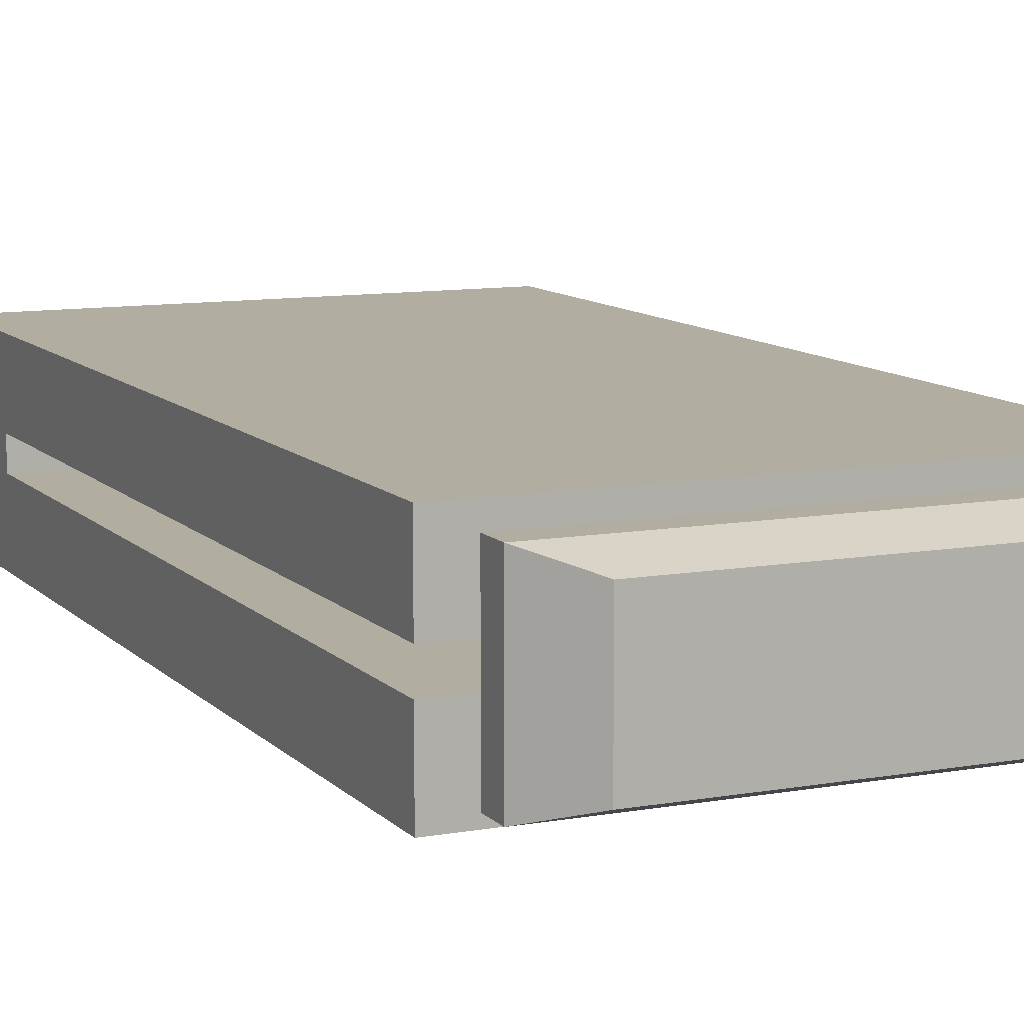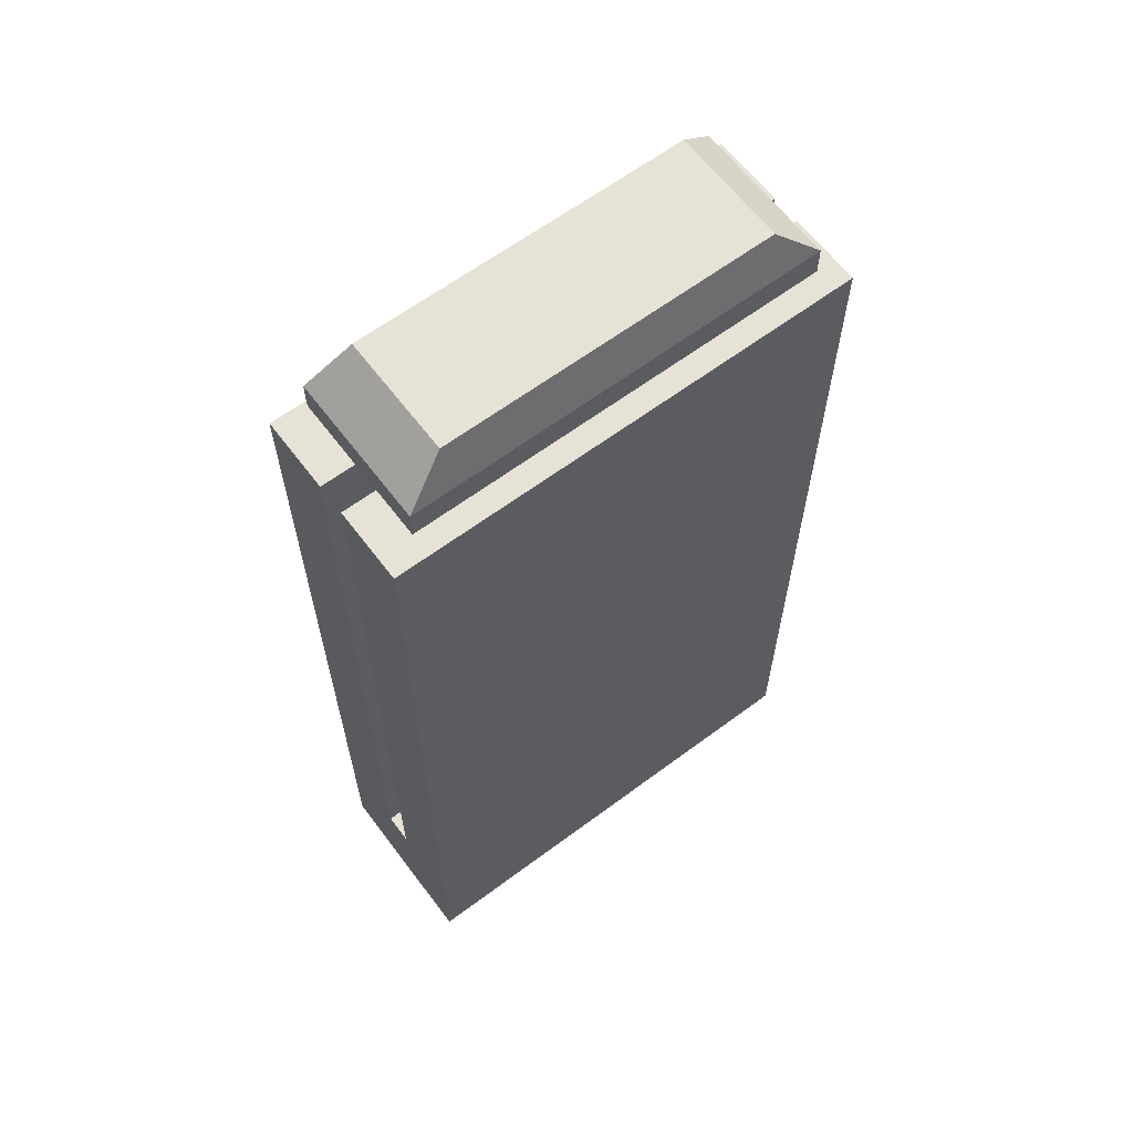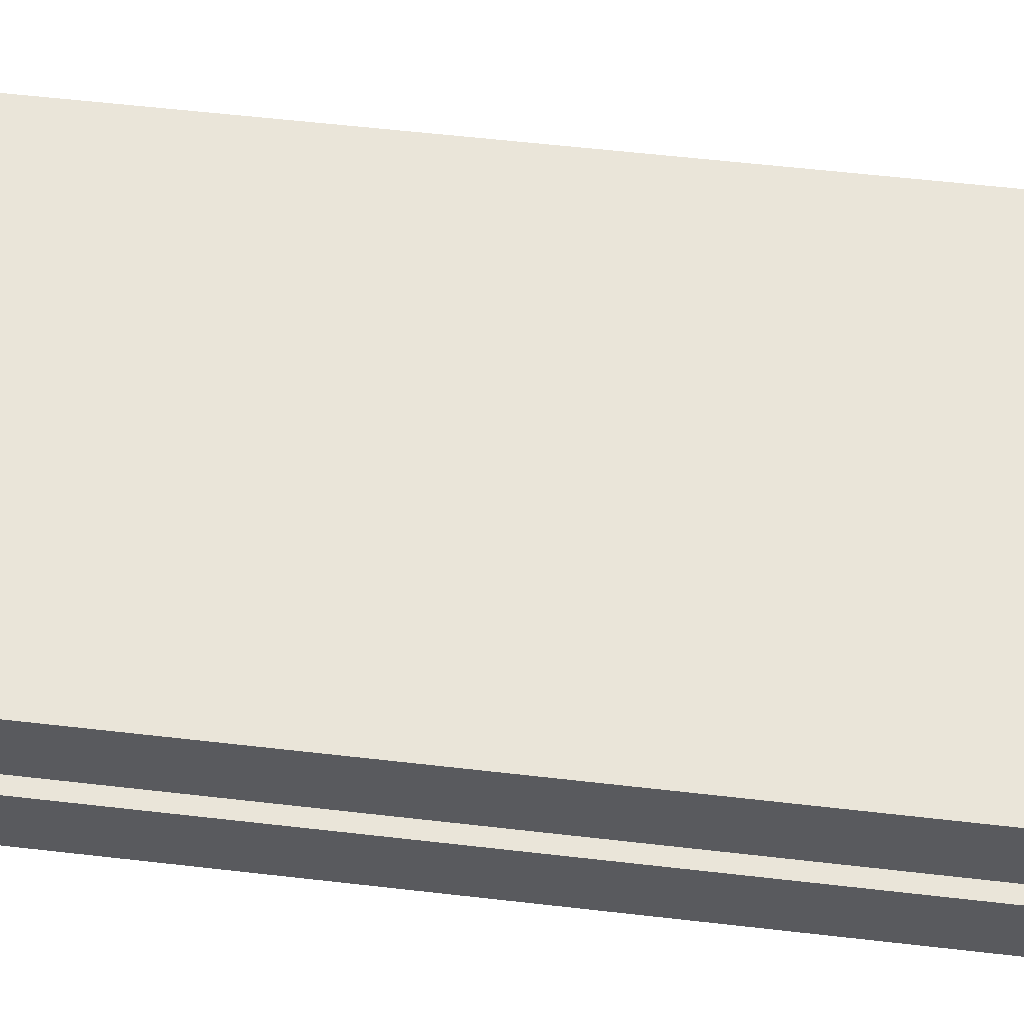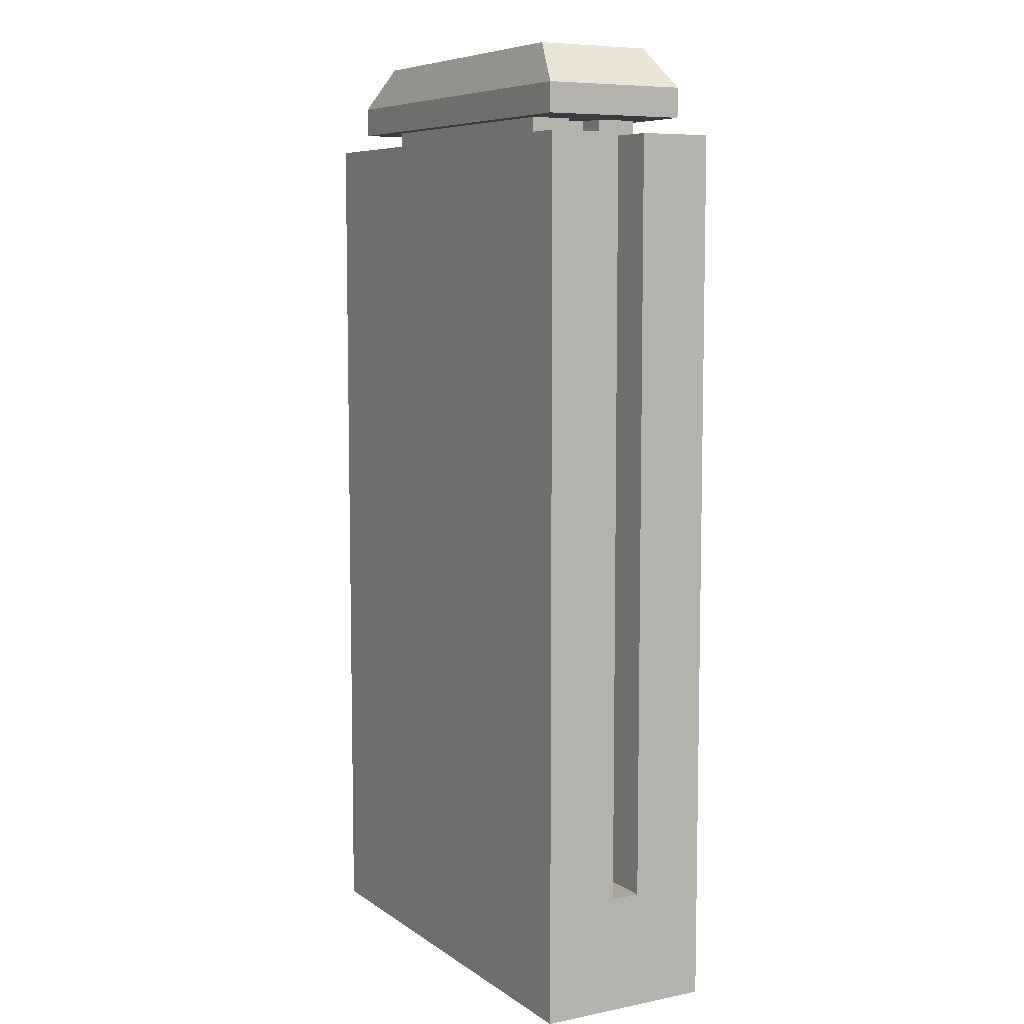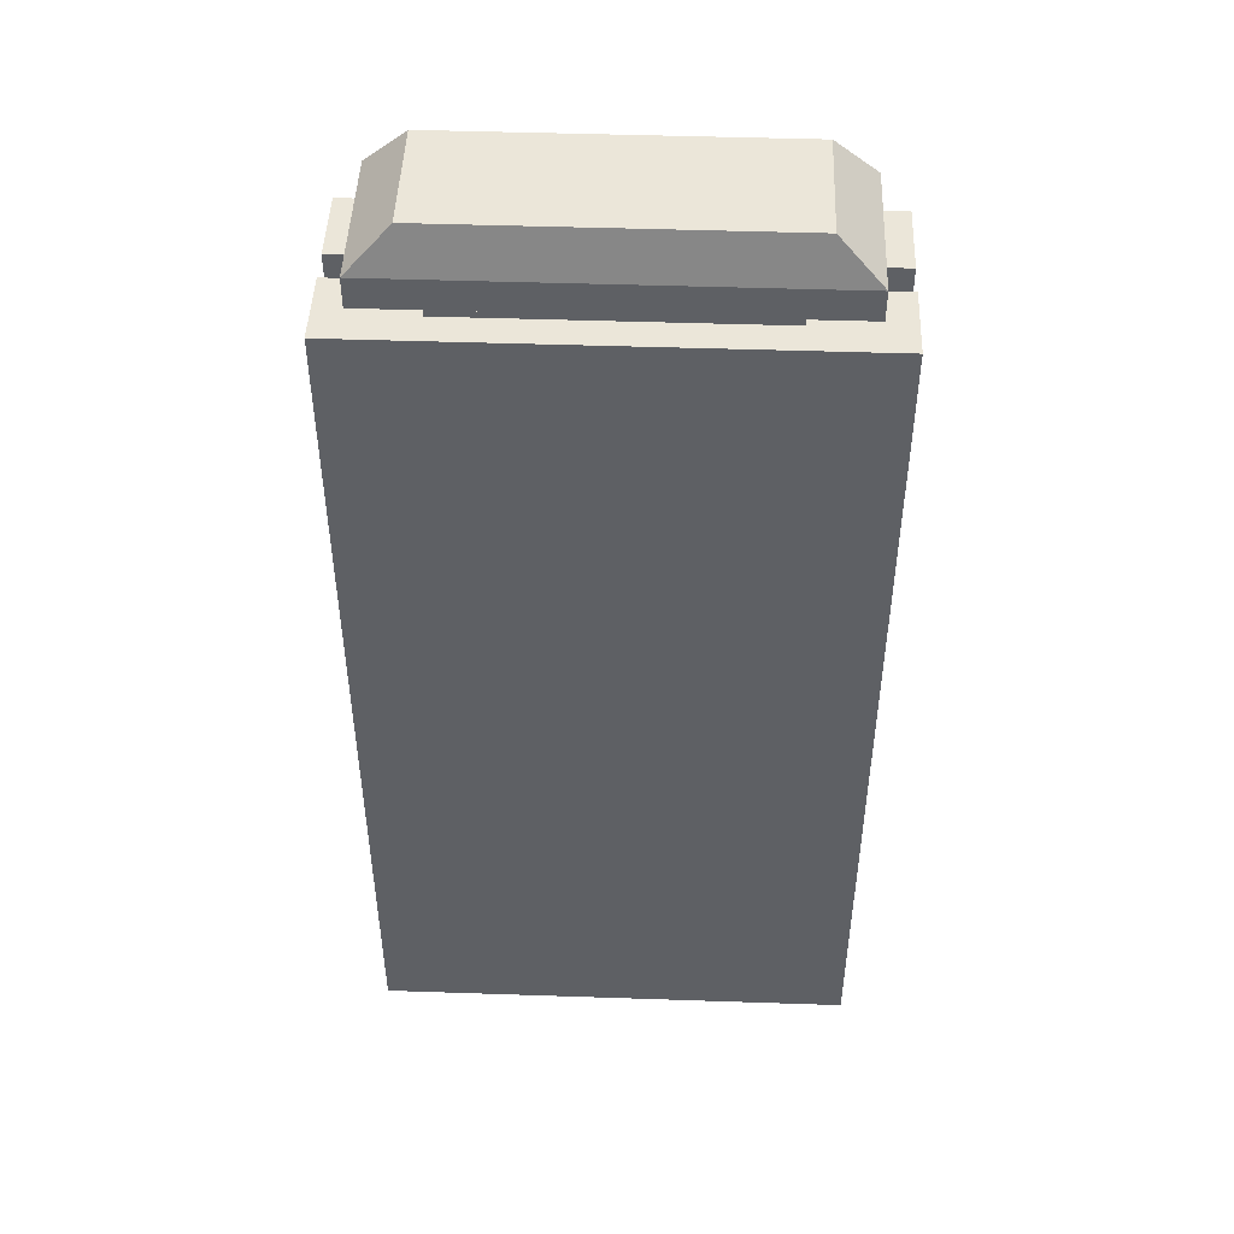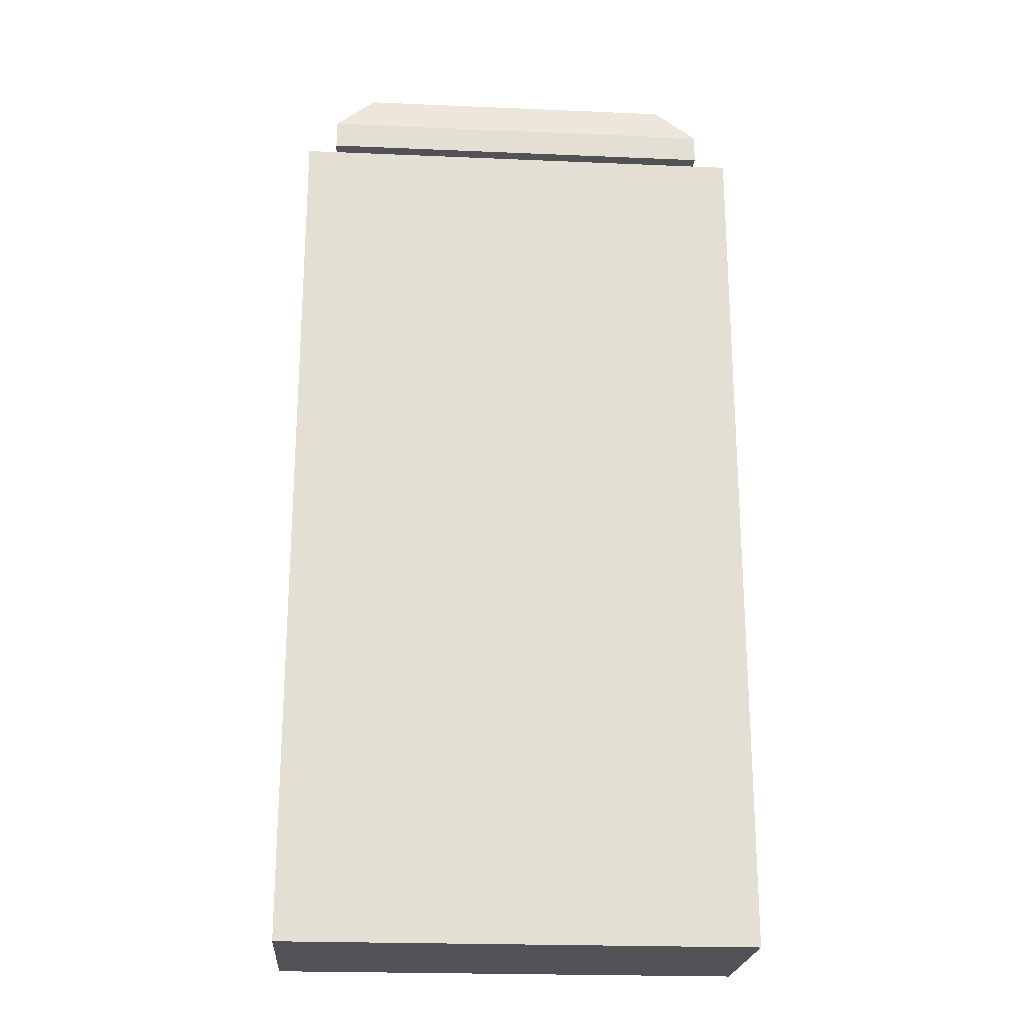
<metadata>
{"format":"obj","ext":"obj","renderer":"f3d","projection":"perspective","resolution":1024,"background":"white","views":[{"elev":10.3,"azim":155.6,"up":"+Z"},{"elev":63.1,"azim":143.0,"up":"+Y"},{"elev":58.1,"azim":96.8,"up":"+Z"},{"elev":7.5,"azim":60.7,"up":"+Y"},{"elev":47.0,"azim":2.2,"up":"+Y"},{"elev":-22.5,"azim":175.8,"up":"+Y"}]}
</metadata>
<code>
o d1
v -0.4 0.1322 0.15
v -0.25 0.2 0.1
v -0.4 1.5 0.15
v -0.4 0.1322 -0.15
v -0.25 0.2 -0.1
v -0.4 1.5 -0.15
v 0.4 0.1322 0.15
v 0.25 0.2 0.1
v 0.4 1.5 0.15
v 0.4 0.1322 -0.15
v 0.25 0.2 -0.1
v 0.4 1.5 -0.15
v -0.4 1.5 -0.025
v -0.4 1.5 0.025
v -0.4 0.2 0.025
v -0.4 0.2 -0.025
v 0.4 1.5 0.025
v 0.4 1.5 -0.025
v 0.4 0.2 0.025
v 0.4 0.2 -0.025
v -0.25 1.5 0.1
v -0.25 1.5 0.025
v 0.25 1.5 0.1
v 0.25 1.5 0.025
v 0.25 1.5 -0.1
v -0.25 1.5 -0.025
v 0.25 1.5 -0.025
v -0.25 1.5 -0.1
v -0.25 0.2 -0.025
v 0.25 0.2 -0.025
v -0.25 0.2 0.025
v 0.25 0.2 0.025
v -0.4 0.09737 0.15
v -0.4 0.09737 -0.15
v 0.4 0.09737 0.15
v 0.4 0.09737 -0.15
v -0.4 0 0.15
v -0.4 0 -0.15
v 0.4 0 0.15
v 0.4 0 -0.15
f 7 36 10
f 1 35 7
f 10 34 4
f 4 33 1
f 7 35 36
f 1 33 35
f 10 36 34
f 4 34 33
f 16 4 1
f 6 10 4
f 19 7 10
f 9 1 7
f 3 9 21
f 12 6 25
f 18 30 20
f 16 26 13
f 15 22 31
f 17 32 24
f 20 32 19
f 15 29 16
f 2 5 31
f 5 25 28
f 11 8 30
f 2 23 8
f 2 11 5
f 35 40 36
f 40 37 38
f 33 39 35
f 36 38 34
f 34 37 33
f 16 13 6
f 1 3 14
f 1 14 15
f 16 6 4
f 1 15 16
f 6 12 10
f 19 17 9
f 10 12 18
f 10 18 20
f 19 9 7
f 10 20 19
f 9 3 1
f 22 14 3
f 9 17 24
f 9 24 23
f 21 22 3
f 9 23 21
f 25 27 18
f 6 13 26
f 6 26 28
f 25 18 12
f 6 28 25
f 18 27 30
f 16 29 26
f 15 14 22
f 17 19 32
f 20 30 32
f 15 31 29
f 22 21 2
f 5 28 26
f 5 26 29
f 31 22 2
f 5 29 31
f 5 11 25
f 27 25 11
f 8 23 24
f 8 24 32
f 30 27 11
f 8 32 30
f 2 21 23
f 2 8 11
f 35 39 40
f 40 39 37
f 33 37 39
f 36 40 38
f 34 38 37
o d2
v -0.25 0.2 0.1
v 0.1976 0.2 0.03
v -0.25 1.531 0.1
v -0.25 0.2 -0.1
v 0.1976 0.2 -0.03
v -0.1976 0.2 0.03
v -0.25 1.531 -0.1
v 0.25 0.2 0.1
v -0.1976 0.2 -0.03
v 0.25 1.531 0.1
v 0.25 0.2 -0.1
v 0.25 1.531 -0.1
v 0.25 1.531 0.03
v 0.25 1.531 -0.03
v 0.25 0.2 0.03
v 0.25 0.2 -0.03
v 0.1976 1.531 0.03
v 0.1976 1.531 -0.03
v -0.25 1.531 -0.03
v -0.25 1.531 0.03
v -0.25 0.2 0.03
v -0.25 0.2 -0.03
v -0.1976 1.531 -0.03
v -0.1976 1.531 0.03
f 44 59 47
f 43 61 41
f 47 51 44
f 48 53 50
f 51 54 56
f 50 41 48
f 51 45 46
f 58 47 63
f 42 58 57
f 45 54 58
f 42 53 55
f 49 59 62
f 46 63 49
f 61 64 46
f 44 62 59
f 43 60 61
f 47 52 51
f 48 55 53
f 51 52 54
f 50 43 41
f 62 44 51
f 51 56 45
f 42 55 48
f 42 48 41
f 41 61 46
f 49 62 51
f 42 41 46
f 46 49 51
f 45 42 46
f 64 60 43
f 43 50 53
f 43 53 57
f 64 43 57
f 58 54 52
f 64 57 58
f 47 59 63
f 63 64 58
f 58 52 47
f 42 45 58
f 45 56 54
f 42 57 53
f 49 63 59
f 46 64 63
f 61 60 64
o m
v -0.35 1.531 0.125
v -0.35 1.531 -0.125
v 0.35 1.531 0.125
v 0.35 1.531 -0.125
v -0.35 1.581 0.125
v -0.35 1.581 -0.125
v 0.35 1.581 -0.125
v 0.35 1.581 0.125
v -0.28 1.651 0.1
v -0.28 1.651 -0.1
v 0.28 1.651 -0.1
v 0.28 1.651 0.1
v -0.2 0.2 0.05
v -0.2 1.531 0.05
v -0.2 0.2 -0.05
v -0.2 1.531 -0.05
v 0.2 0.2 0.05
v 0.2 1.531 0.05
v 0.2 0.2 -0.05
v 0.2 1.531 -0.05
v -0.2 0.2 0.008919
v -0.2 0.2 -0.008919
v -0.2 1.531 -0.008919
v -0.2 1.531 0.008919
v 0.2 0.2 -0.008919
v 0.2 0.2 0.008919
v 0.2 1.531 0.008919
v 0.2 1.531 -0.008919
f 67 66 68
f 72 73 69
f 66 71 68
f 68 72 67
f 65 70 66
f 67 69 65
f 74 76 75
f 70 75 71
f 71 76 72
f 69 74 70
f 67 65 66
f 72 76 73
f 66 70 71
f 68 71 72
f 65 69 70
f 67 72 69
f 74 73 76
f 70 74 75
f 71 75 76
f 69 73 74
f 84 89 83
f 80 83 79
f 82 77 81
f 87 79 86
f 90 77 85
f 91 81 90
f 83 86 79
f 78 85 77
f 84 92 89
f 80 84 83
f 82 78 77
f 87 80 79
f 90 81 77
f 91 82 81
f 83 89 86
f 78 88 85
f 85 89 90
f 90 92 91
f 86 88 87
f 85 86 89
f 90 89 92
f 86 85 88

</code>
